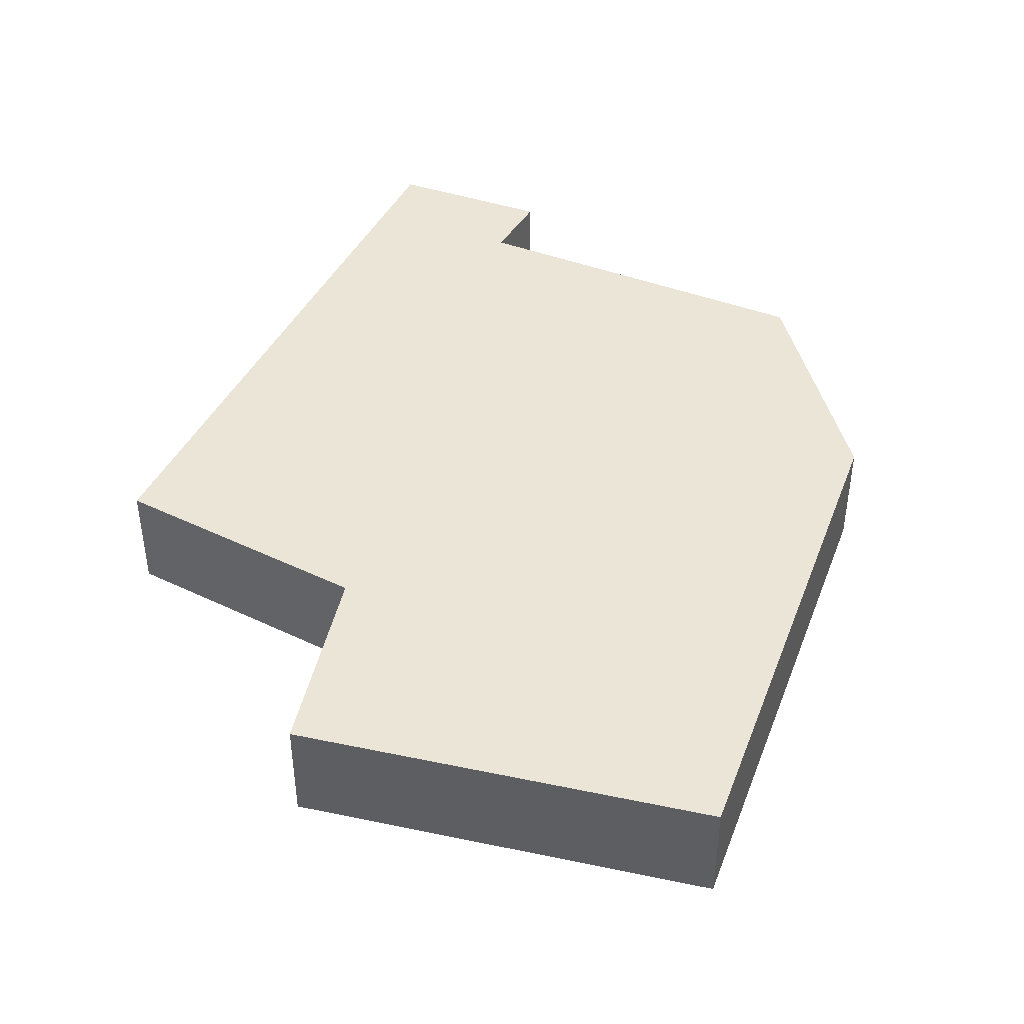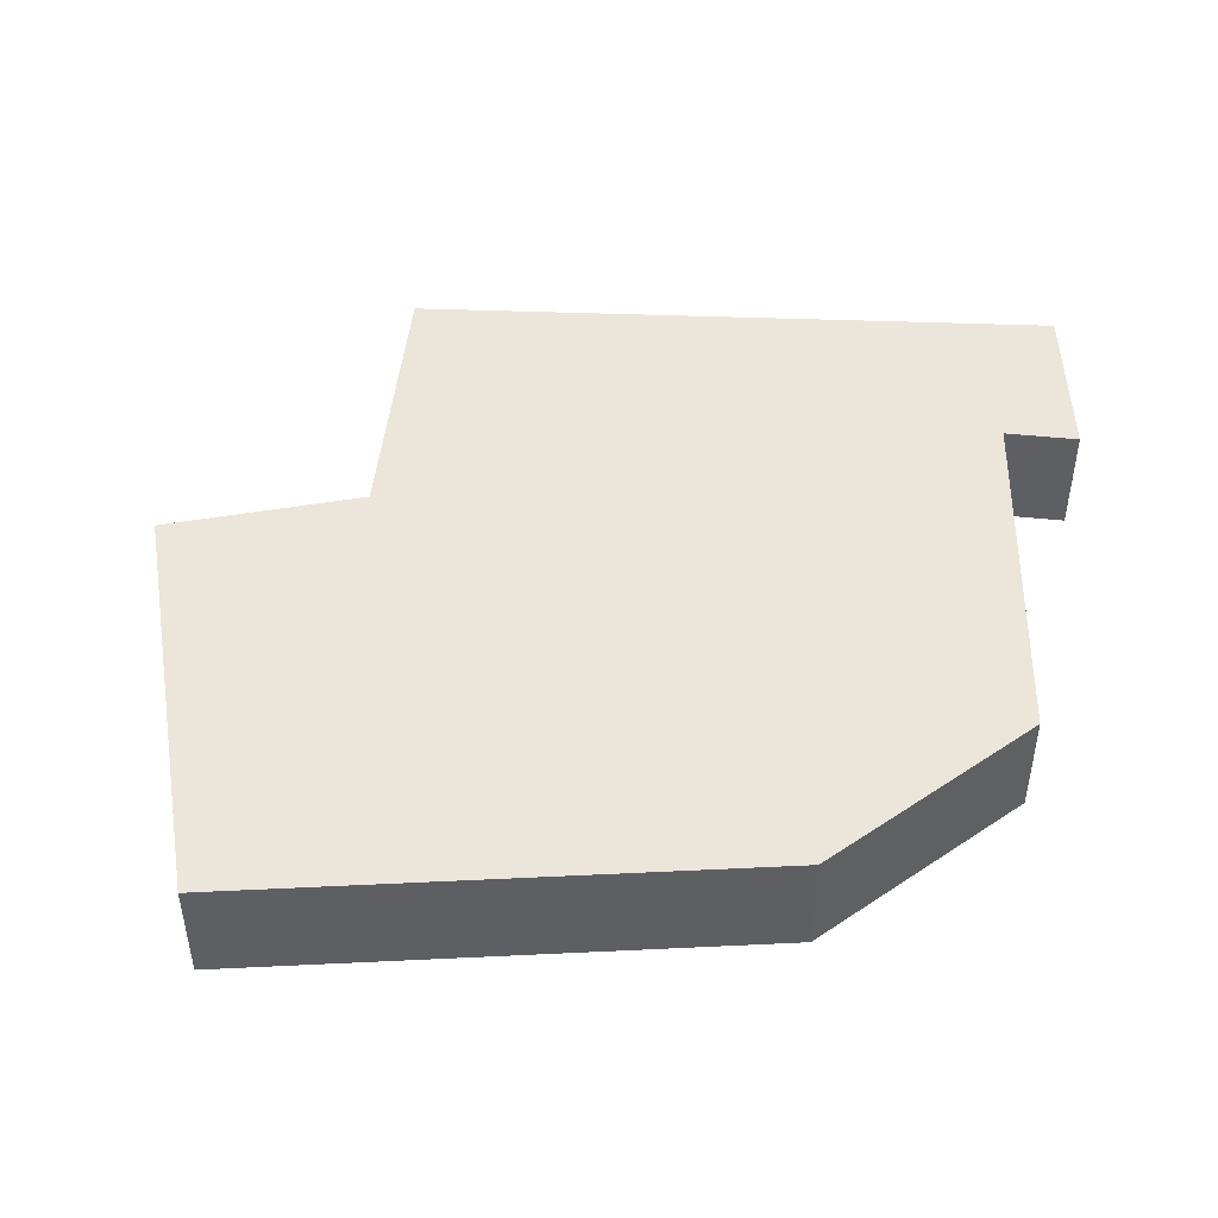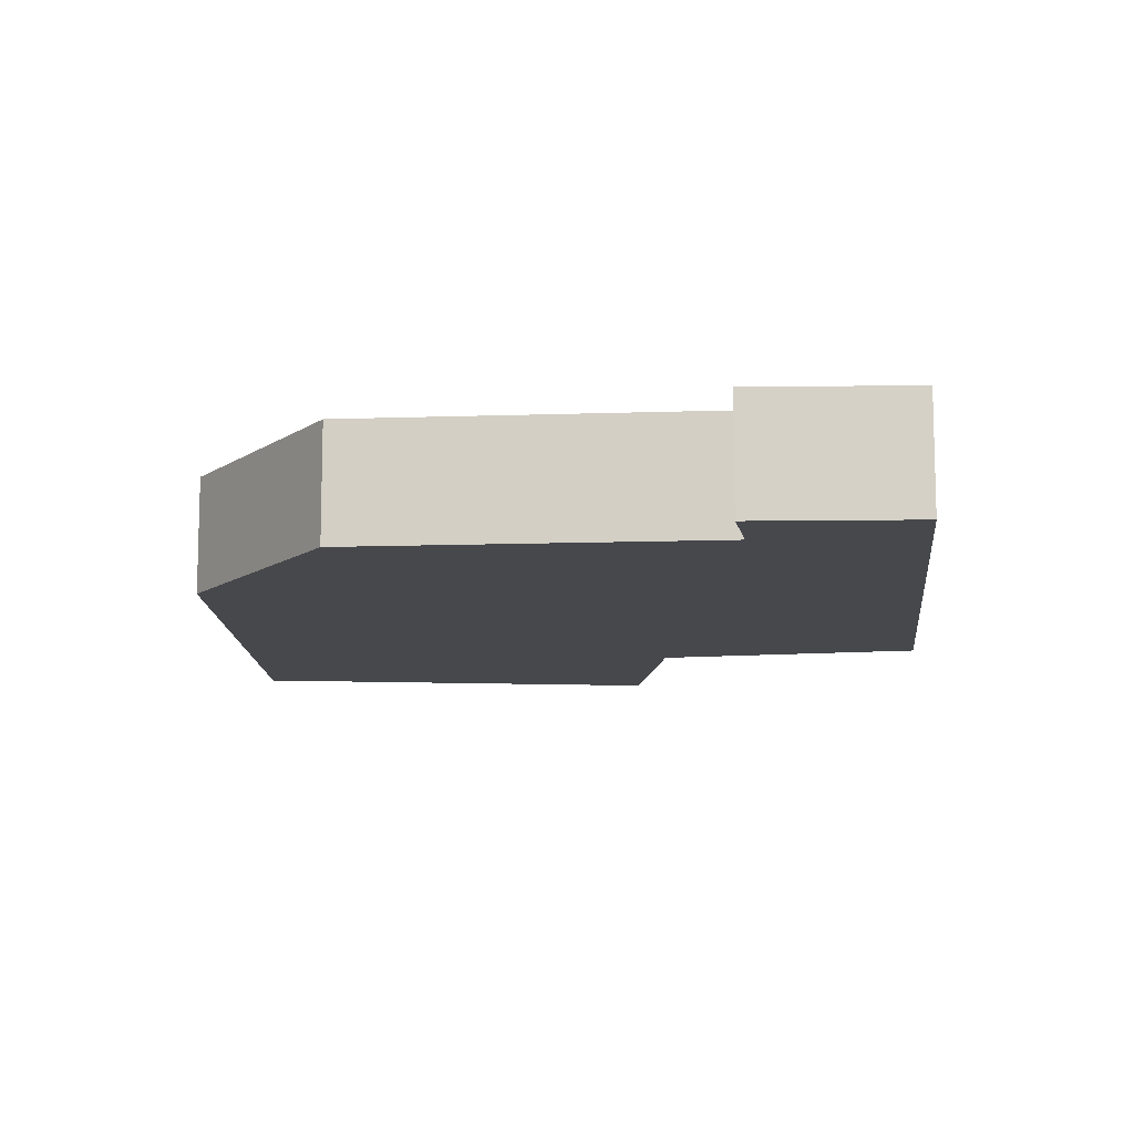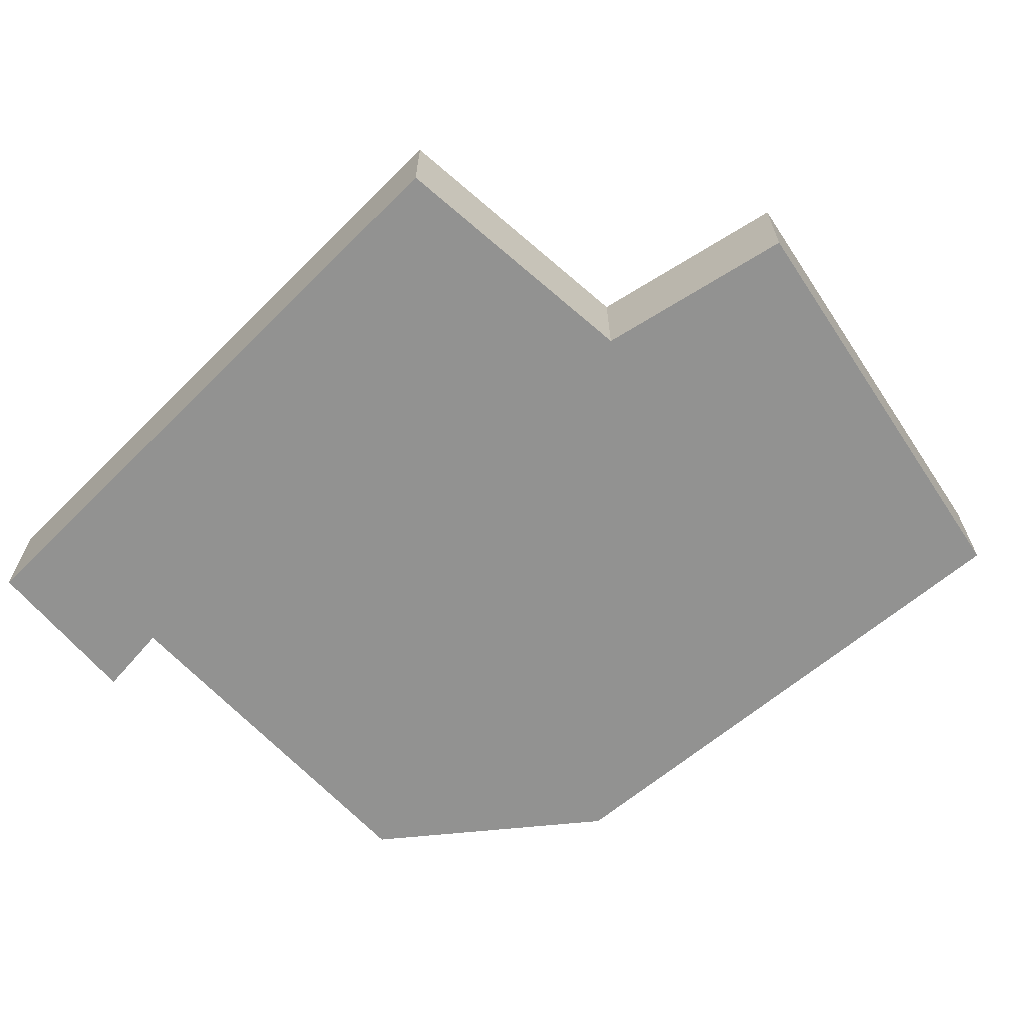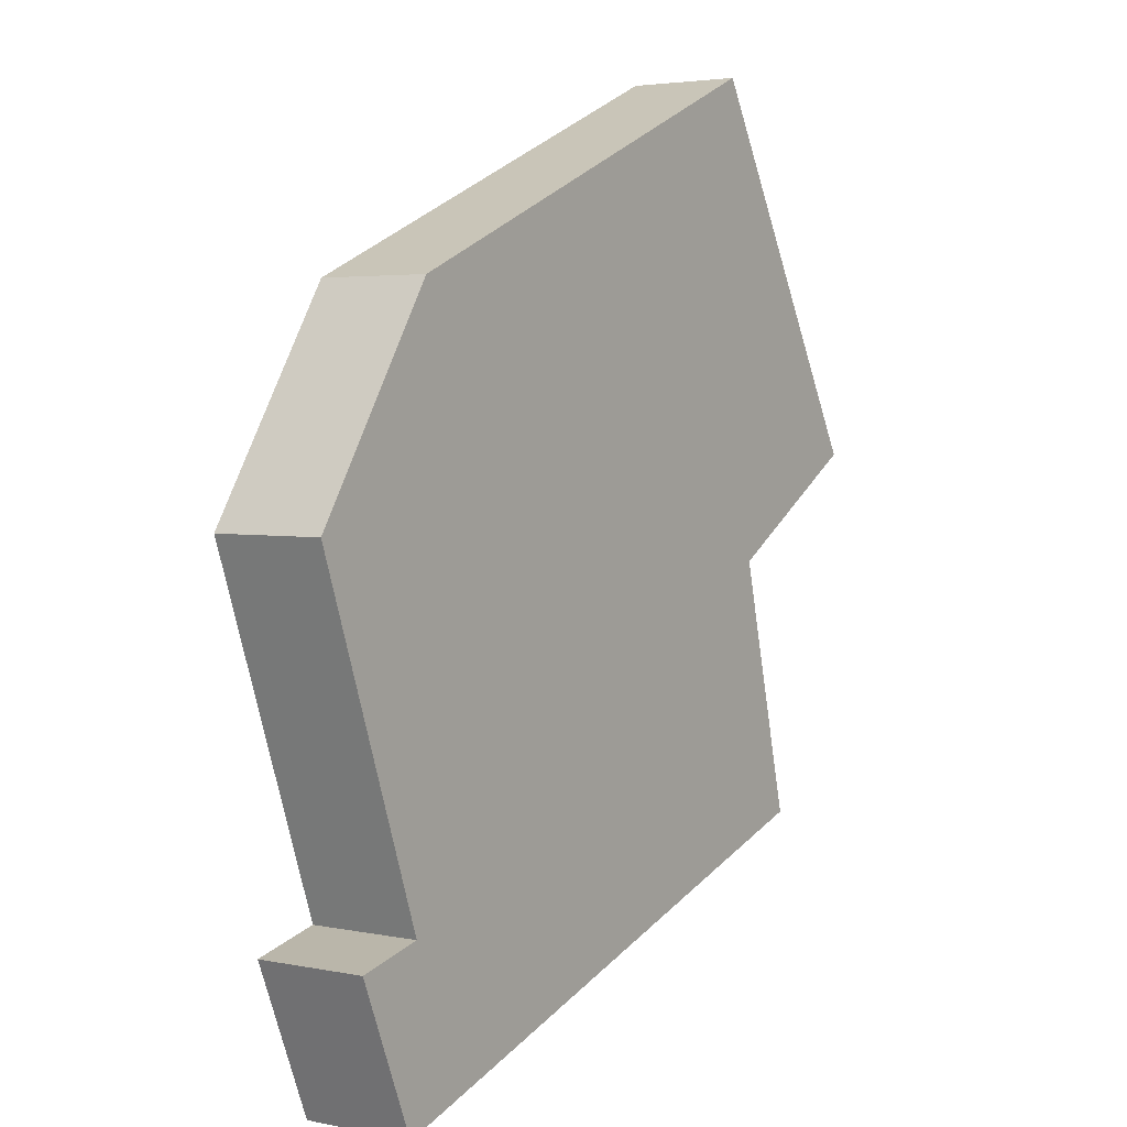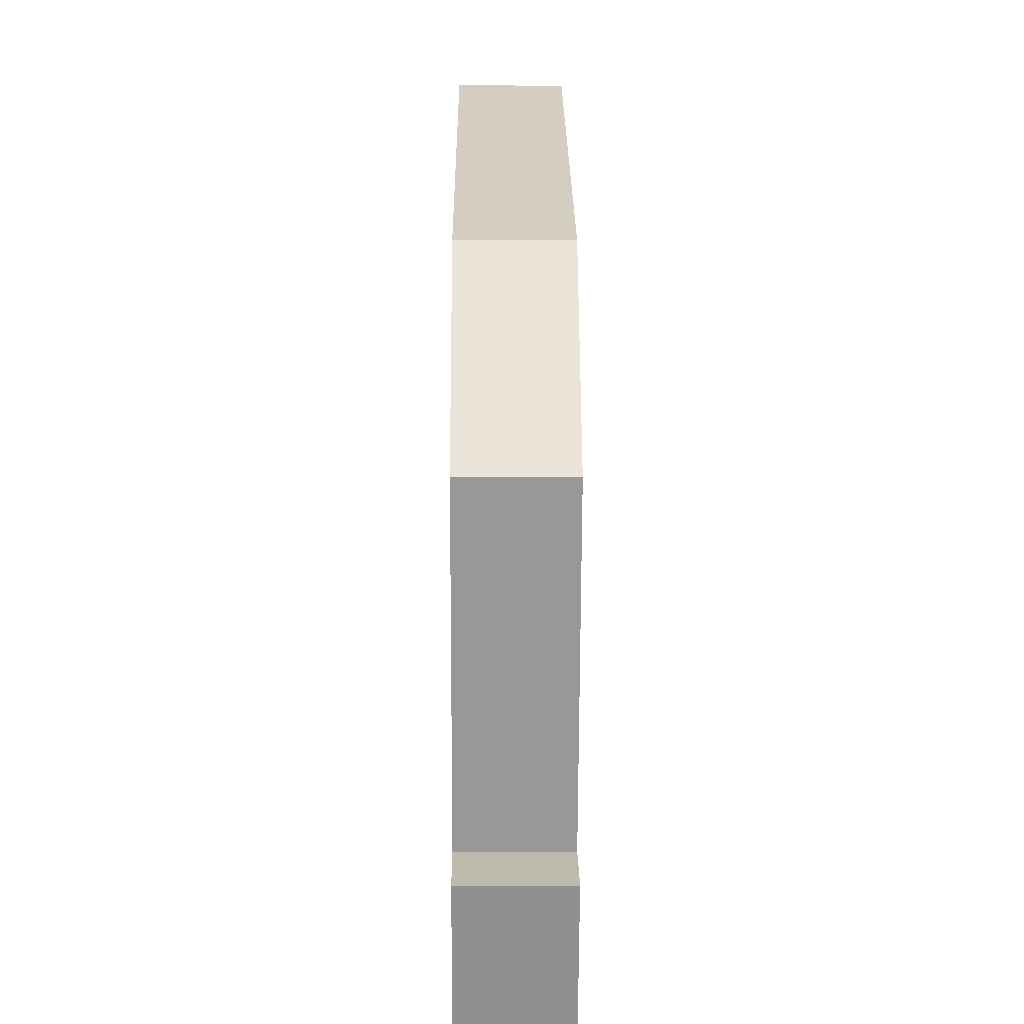
<metadata>
{"format":"obj","ext":"obj","renderer":"f3d","projection":"perspective","resolution":1024,"background":"white","views":[{"elev":44.1,"azim":-46.7,"up":"+Y"},{"elev":48.2,"azim":20.2,"up":"+Y"},{"elev":-11.5,"azim":114.2,"up":"+Y"},{"elev":-66.3,"azim":-117.1,"up":"+Y"},{"elev":3.5,"azim":124.7,"up":"+Z"},{"elev":1.9,"azim":89.5,"up":"+Z"}]}
</metadata>
<code>
v  1.35 0.739 2.391
v  1.134 0.739 -0.679
v  0 0.739 4.525e-17
v  3.895 0.739 -3.405
v  0.713 0.739 -2.378
v  1.368 0.739 2.423
v  1.721 0.739 2.271
v  4.564 0.739 1.047
v  4.669 0.739 -2.574
v  4.73 0.739 -3.674
v  5.18 0.739 -1.129
v  5.459 0.739 -0.341
v  5.136 0.739 -2.687
v  1.368 -1.484e-16 2.423
v  1.35 -1.464e-16 2.391
v  0 0 0
v  1.721 -1.391e-16 2.271
v  4.564 -6.411e-17 1.047
v  5.459 2.088e-17 -0.341
v  4.669 1.576e-16 -2.574
v  5.136 1.645e-16 -2.687
v  5.18 6.913e-17 -1.129
v  4.73 2.25e-16 -3.674
v  3.895 2.085e-16 -3.405
v  0.713 1.456e-16 -2.378
v  1.134 4.158e-17 -0.679
g defaultobject
f 1 2 3
f 2 4 5
f 4 2 1
f 4 1 6
f 4 6 7
f 4 7 8
f 4 8 9
f 4 9 10
f 9 8 11
f 11 8 12
f 13 10 9
f 1 14 6
f 14 1 3
f 14 3 15
f 15 3 16
f 14 7 6
f 7 14 8
f 8 14 17
f 8 17 18
f 18 12 8
f 12 18 19
f 20 13 9
f 13 20 21
f 19 11 12
f 11 19 22
f 11 22 9
f 9 22 20
f 21 10 13
f 10 21 23
f 23 4 10
f 4 23 24
f 4 24 5
f 5 24 25
f 25 2 5
f 2 25 26
f 26 3 2
f 3 26 16
f 21 24 23
f 24 21 20
f 24 20 25
f 25 20 22
f 25 22 19
f 25 19 18
f 25 18 26
f 26 18 17
f 26 17 16
f 16 17 15
f 15 17 14

</code>
